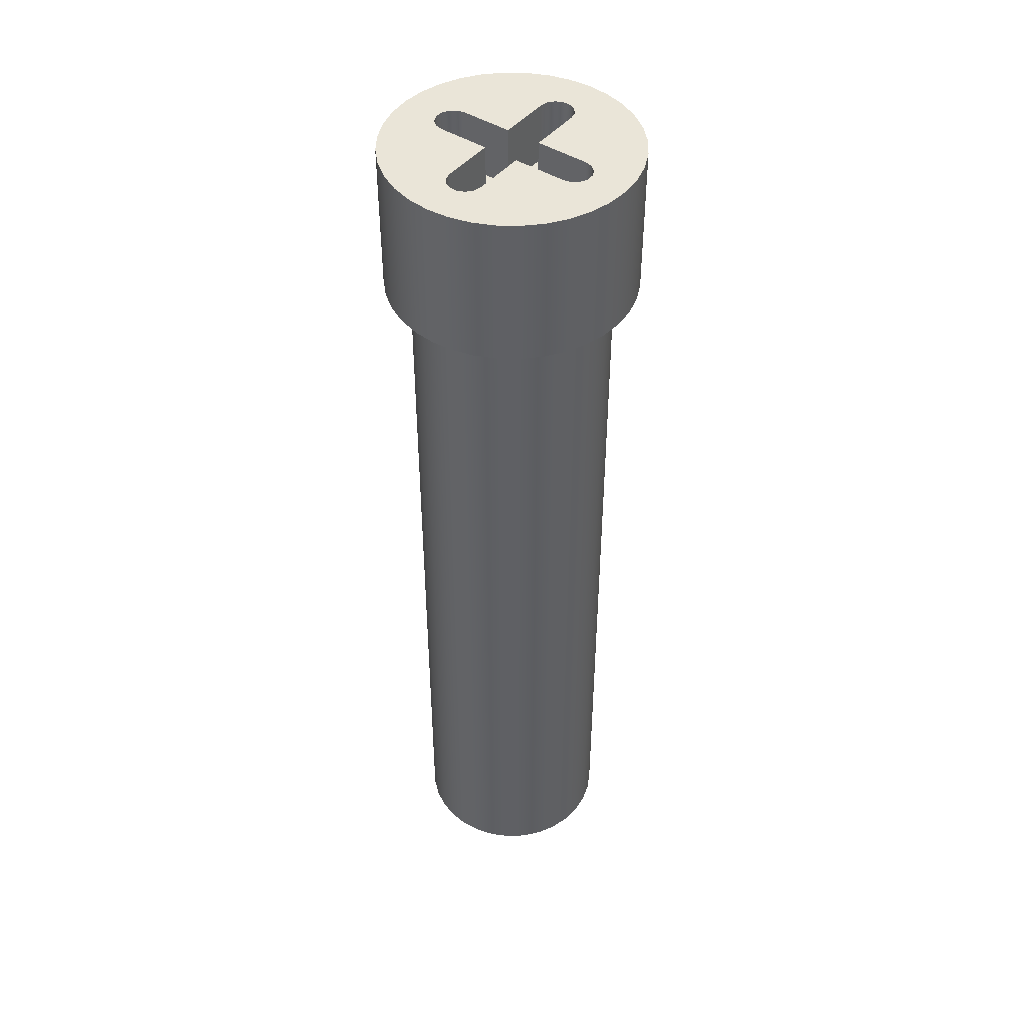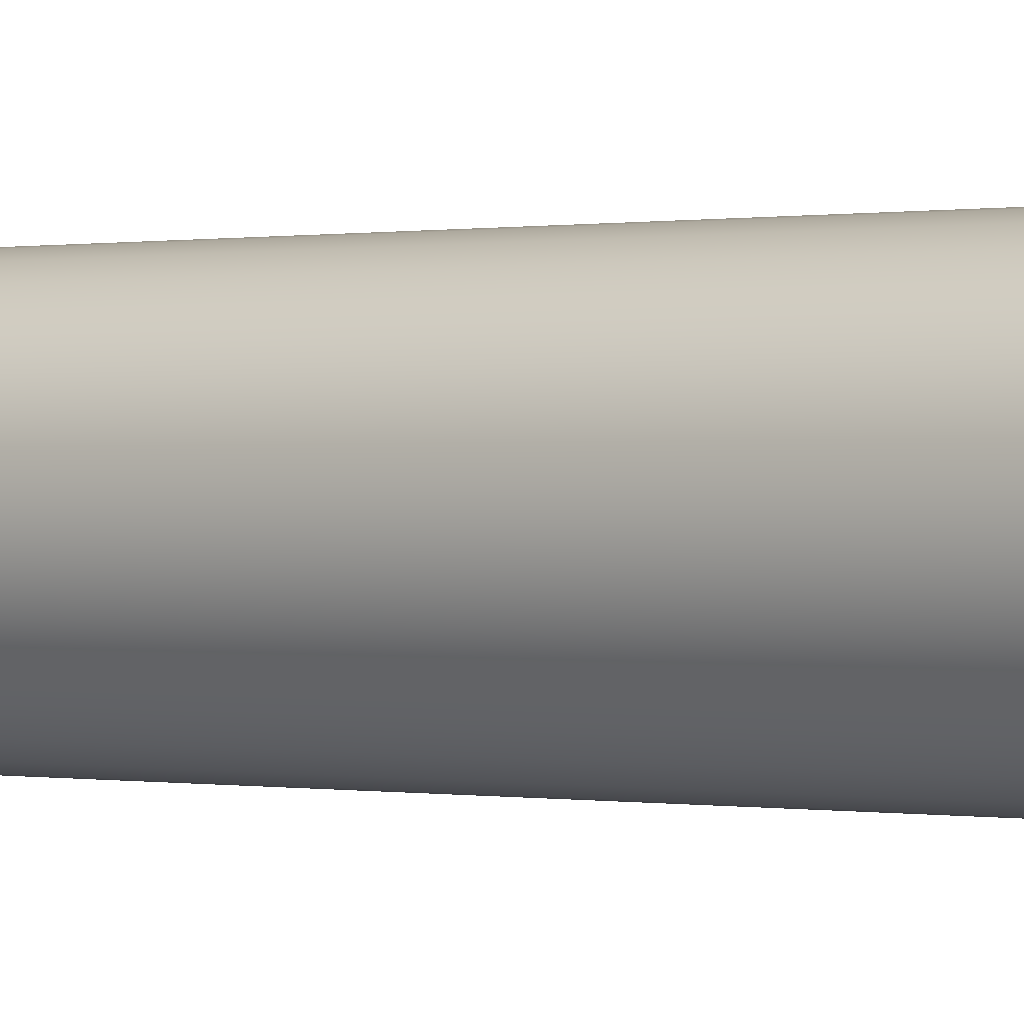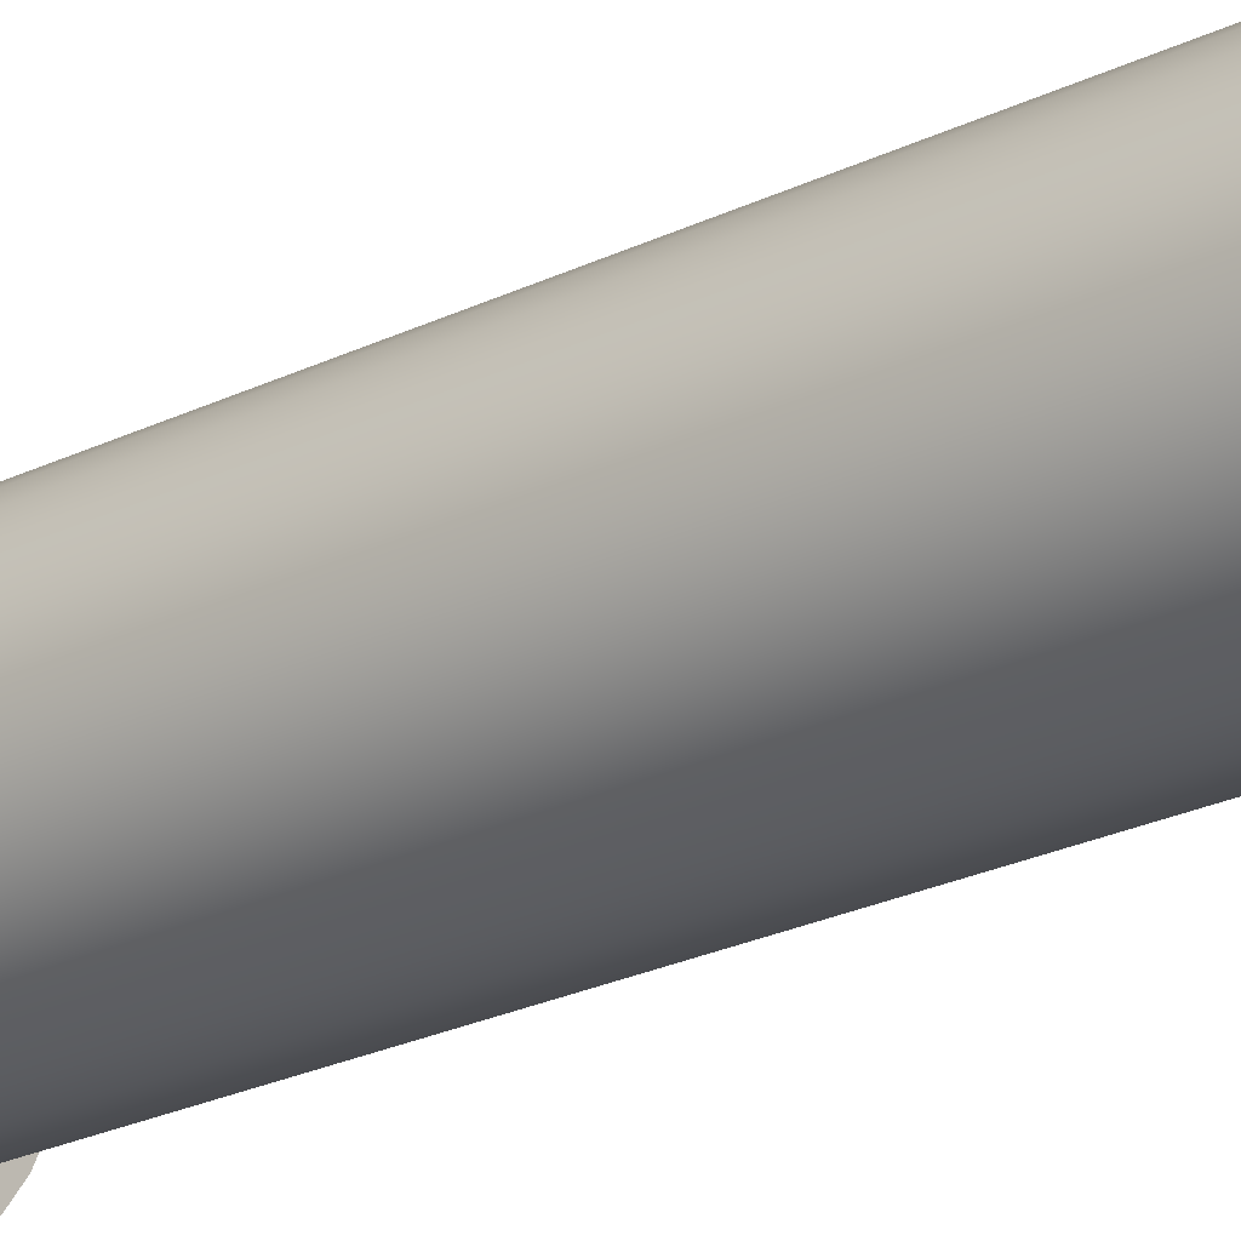
<metadata>
{"format":"obj","ext":"obj","renderer":"f3d","projection":"perspective","resolution":1024,"background":"white","views":[{"elev":45.0,"azim":36.5,"up":"+Z"},{"elev":0.1,"azim":-51.4,"up":"+Y"},{"elev":-25.5,"azim":127.7,"up":"+Y"}]}
</metadata>
<code>
v -0.1 -1.225e-17 -0.8
v -0.09808 -0.01951 -0.8
v -0.09239 -0.03827 -0.8
v -0.08315 -0.05556 -0.8
v -0.07071 -0.07071 -0.8
v -0.05556 -0.08315 -0.8
v -0.03827 -0.09239 -0.8
v -0.01951 -0.09808 -0.8
v 6.123e-18 -0.1 -0.8
v 0.01951 -0.09808 -0.8
v 0.03827 -0.09239 -0.8
v 0.05556 -0.08315 -0.8
v 0.07071 -0.07071 -0.8
v 0.08315 -0.05556 -0.8
v 0.09239 -0.03827 -0.8
v 0.09808 -0.01951 -0.8
v 0.1 0 -0.8
v 0.09808 0.01951 -0.8
v 0.09239 0.03827 -0.8
v 0.08315 0.05556 -0.8
v 0.07071 0.07071 -0.8
v 0.05556 0.08315 -0.8
v 0.03827 0.09239 -0.8
v 0.01951 0.09808 -0.8
v 6.123e-18 0.1 -0.8
v -0.01951 0.09808 -0.8
v -0.03827 0.09239 -0.8
v -0.05556 0.08315 -0.8
v -0.07071 0.07071 -0.8
v -0.08315 0.05556 -0.8
v -0.09239 0.03827 -0.8
v -0.09808 0.01951 -0.8
v -0.1 -1.225e-17 0
v -0.09808 0.01951 0
v -0.09239 0.03827 0
v -0.08315 0.05556 0
v -0.07071 0.07071 0
v -0.05556 0.08315 0
v -0.03827 0.09239 0
v -0.01951 0.09808 0
v 6.123e-18 0.1 0
v 0.01951 0.09808 0
v 0.03827 0.09239 0
v 0.05556 0.08315 0
v 0.07071 0.07071 0
v 0.08315 0.05556 0
v 0.09239 0.03827 0
v 0.09808 0.01951 0
v 0.1 0 0
v 0.09808 -0.01951 0
v 0.09239 -0.03827 0
v 0.08315 -0.05556 0
v 0.07071 -0.07071 0
v 0.05556 -0.08315 0
v 0.03827 -0.09239 0
v 0.01951 -0.09808 0
v 6.123e-18 -0.1 0
v -0.01951 -0.09808 0
v -0.03827 -0.09239 0
v -0.05556 -0.08315 0
v -0.07071 -0.07071 0
v -0.08315 -0.05556 0
v -0.09239 -0.03827 0
v -0.09808 -0.01951 0
v -0.1 -1.225e-17 0
v -0.1 -1.225e-17 -0.8
v -0.1 -1.225e-17 -0.8
v -0.09808 0.01951 -0.8
v -0.09239 0.03827 -0.8
v -0.08315 0.05556 -0.8
v -0.07071 0.07071 -0.8
v -0.05556 0.08315 -0.8
v -0.03827 0.09239 -0.8
v -0.01951 0.09808 -0.8
v 6.123e-18 0.1 -0.8
v 0.01951 0.09808 -0.8
v 0.03827 0.09239 -0.8
v 0.05556 0.08315 -0.8
v 0.07071 0.07071 -0.8
v 0.08315 0.05556 -0.8
v 0.09239 0.03827 -0.8
v 0.09808 0.01951 -0.8
v 0.1 0 -0.8
v 0.09808 -0.01951 -0.8
v 0.09239 -0.03827 -0.8
v 0.08315 -0.05556 -0.8
v 0.07071 -0.07071 -0.8
v 0.05556 -0.08315 -0.8
v 0.03827 -0.09239 -0.8
v 0.01951 -0.09808 -0.8
v 6.123e-18 -0.1 -0.8
v -0.01951 -0.09808 -0.8
v -0.03827 -0.09239 -0.8
v -0.05556 -0.08315 -0.8
v -0.07071 -0.07071 -0.8
v -0.08315 -0.05556 -0.8
v -0.09239 -0.03827 -0.8
v -0.09808 -0.01951 -0.8
v 0.0175 0.0175 0.15
v 0.07 0.0175 0.15
v 0.07759 0.01577 0.15
v 0.08368 0.01091 0.15
v 0.08706 0.003894 0.15
v 0.08706 -0.003894 0.15
v 0.08368 -0.01091 0.15
v 0.07759 -0.01577 0.15
v 0.07 -0.0175 0.15
v 0.0175 -0.0175 0.15
v 0.0175 -0.07 0.15
v 0.01577 -0.07759 0.15
v 0.01091 -0.08368 0.15
v 0.003894 -0.08706 0.15
v -0.003894 -0.08706 0.15
v -0.01091 -0.08368 0.15
v -0.01577 -0.07759 0.15
v -0.0175 -0.07 0.15
v -0.0175 -0.0175 0.15
v -0.0684 -0.0175 0.15
v -0.07599 -0.01577 0.15
v -0.08208 -0.01091 0.15
v -0.08546 -0.003894 0.15
v -0.08546 0.003894 0.15
v -0.08208 0.01091 0.15
v -0.07599 0.01577 0.15
v -0.0684 0.0175 0.15
v -0.0175 0.0175 0.15
v -0.0175 0.07 0.15
v -0.01577 0.07759 0.15
v -0.01091 0.08368 0.15
v -0.003894 0.08706 0.15
v 0.003894 0.08706 0.15
v 0.01091 0.08368 0.15
v 0.01577 0.07759 0.15
v 0.0175 0.07 0.15
v -0.125 -1.531e-17 0.15
v -0.1231 -0.02171 0.15
v -0.1175 -0.04275 0.15
v -0.1083 -0.0625 0.15
v -0.09576 -0.08035 0.15
v -0.08035 -0.09576 0.15
v -0.0625 -0.1083 0.15
v -0.04275 -0.1175 0.15
v -0.02171 -0.1231 0.15
v 7.654e-18 -0.125 0.15
v 0.02171 -0.1231 0.15
v 0.04275 -0.1175 0.15
v 0.0625 -0.1083 0.15
v 0.08035 -0.09576 0.15
v 0.09576 -0.08035 0.15
v 0.1083 -0.0625 0.15
v 0.1175 -0.04275 0.15
v 0.1231 -0.02171 0.15
v 0.125 0 0.15
v 0.1231 0.02171 0.15
v 0.1175 0.04275 0.15
v 0.1083 0.0625 0.15
v 0.09576 0.08035 0.15
v 0.08035 0.09576 0.15
v 0.0625 0.1083 0.15
v 0.04275 0.1175 0.15
v 0.02171 0.1231 0.15
v 7.654e-18 0.125 0.15
v -0.02171 0.1231 0.15
v -0.04275 0.1175 0.15
v -0.0625 0.1083 0.15
v -0.08035 0.09576 0.15
v -0.09576 0.08035 0.15
v -0.1083 0.0625 0.15
v -0.1175 0.04275 0.15
v -0.1231 0.02171 0.15
v -0.125 -1.531e-17 0.15
v -0.1231 0.02171 0.15
v -0.1175 0.04275 0.15
v -0.1083 0.0625 0.15
v -0.09576 0.08035 0.15
v -0.08035 0.09576 0.15
v -0.0625 0.1083 0.15
v -0.04275 0.1175 0.15
v -0.02171 0.1231 0.15
v 7.654e-18 0.125 0.15
v 0.02171 0.1231 0.15
v 0.04275 0.1175 0.15
v 0.0625 0.1083 0.15
v 0.08035 0.09576 0.15
v 0.09576 0.08035 0.15
v 0.1083 0.0625 0.15
v 0.1175 0.04275 0.15
v 0.1231 0.02171 0.15
v 0.125 0 0.15
v 0.1231 -0.02171 0.15
v 0.1175 -0.04275 0.15
v 0.1083 -0.0625 0.15
v 0.09576 -0.08035 0.15
v 0.08035 -0.09576 0.15
v 0.0625 -0.1083 0.15
v 0.04275 -0.1175 0.15
v 0.02171 -0.1231 0.15
v 7.654e-18 -0.125 0.15
v -0.02171 -0.1231 0.15
v -0.04275 -0.1175 0.15
v -0.0625 -0.1083 0.15
v -0.08035 -0.09576 0.15
v -0.09576 -0.08035 0.15
v -0.1083 -0.0625 0.15
v -0.1175 -0.04275 0.15
v -0.1231 -0.02171 0.15
v -0.125 -1.531e-17 0
v -0.1231 -0.02171 0
v -0.1175 -0.04275 0
v -0.1083 -0.0625 0
v -0.09576 -0.08035 0
v -0.08035 -0.09576 0
v -0.0625 -0.1083 0
v -0.04275 -0.1175 0
v -0.02171 -0.1231 0
v 7.654e-18 -0.125 0
v 0.02171 -0.1231 0
v 0.04275 -0.1175 0
v 0.0625 -0.1083 0
v 0.08035 -0.09576 0
v 0.09576 -0.08035 0
v 0.1083 -0.0625 0
v 0.1175 -0.04275 0
v 0.1231 -0.02171 0
v 0.125 0 0
v 0.1231 0.02171 0
v 0.1175 0.04275 0
v 0.1083 0.0625 0
v 0.09576 0.08035 0
v 0.08035 0.09576 0
v 0.0625 0.1083 0
v 0.04275 0.1175 0
v 0.02171 0.1231 0
v 7.654e-18 0.125 0
v -0.02171 0.1231 0
v -0.04275 0.1175 0
v -0.0625 0.1083 0
v -0.08035 0.09576 0
v -0.09576 0.08035 0
v -0.1083 0.0625 0
v -0.1175 0.04275 0
v -0.1231 0.02171 0
v -0.125 -1.531e-17 0
v -0.125 -1.531e-17 0.15
v -0.1 -1.225e-17 0
v -0.09808 -0.01951 0
v -0.09239 -0.03827 0
v -0.08315 -0.05556 0
v -0.07071 -0.07071 0
v -0.05556 -0.08315 0
v -0.03827 -0.09239 0
v -0.01951 -0.09808 0
v 6.123e-18 -0.1 0
v 0.01951 -0.09808 0
v 0.03827 -0.09239 0
v 0.05556 -0.08315 0
v 0.07071 -0.07071 0
v 0.08315 -0.05556 0
v 0.09239 -0.03827 0
v 0.09808 -0.01951 0
v 0.1 0 0
v 0.09808 0.01951 0
v 0.09239 0.03827 0
v 0.08315 0.05556 0
v 0.07071 0.07071 0
v 0.05556 0.08315 0
v 0.03827 0.09239 0
v 0.01951 0.09808 0
v 6.123e-18 0.1 0
v -0.01951 0.09808 0
v -0.03827 0.09239 0
v -0.05556 0.08315 0
v -0.07071 0.07071 0
v -0.08315 0.05556 0
v -0.09239 0.03827 0
v -0.09808 0.01951 0
v -0.125 -1.531e-17 0
v -0.1231 0.02171 0
v -0.1175 0.04275 0
v -0.1083 0.0625 0
v -0.09576 0.08035 0
v -0.08035 0.09576 0
v -0.0625 0.1083 0
v -0.04275 0.1175 0
v -0.02171 0.1231 0
v 7.654e-18 0.125 0
v 0.02171 0.1231 0
v 0.04275 0.1175 0
v 0.0625 0.1083 0
v 0.08035 0.09576 0
v 0.09576 0.08035 0
v 0.1083 0.0625 0
v 0.1175 0.04275 0
v 0.1231 0.02171 0
v 0.125 0 0
v 0.1231 -0.02171 0
v 0.1175 -0.04275 0
v 0.1083 -0.0625 0
v 0.09576 -0.08035 0
v 0.08035 -0.09576 0
v 0.0625 -0.1083 0
v 0.04275 -0.1175 0
v 0.02171 -0.1231 0
v 7.654e-18 -0.125 0
v -0.02171 -0.1231 0
v -0.04275 -0.1175 0
v -0.0625 -0.1083 0
v -0.08035 -0.09576 0
v -0.09576 -0.08035 0
v -0.1083 -0.0625 0
v -0.1175 -0.04275 0
v -0.1231 -0.02171 0
v -0.0684 -0.0175 0.15
v -0.0175 -0.0175 0.15
v -0.0175 -0.0175 0.09
v -0.0684 -0.0175 0.09
v 0.07 0.0175 0.15
v 0.0175 0.0175 0.15
v 0.0175 0.0175 0.09
v 0.07 0.0175 0.09
v 0.0175 0.0175 0.15
v 0.0175 0.07 0.15
v 0.0175 0.07 0.09
v 0.0175 0.0175 0.09
v 0.0175 0.07 0.15
v 0.01577 0.07759 0.15
v 0.01091 0.08368 0.15
v 0.003894 0.08706 0.15
v -0.003894 0.08706 0.15
v -0.01091 0.08368 0.15
v -0.01577 0.07759 0.15
v -0.0175 0.07 0.15
v -0.0175 0.07 0.09
v -0.01577 0.07759 0.09
v -0.01091 0.08368 0.09
v -0.003894 0.08706 0.09
v 0.003894 0.08706 0.09
v 0.01091 0.08368 0.09
v 0.01577 0.07759 0.09
v 0.0175 0.07 0.09
v -0.0175 0.0175 0.15
v -0.0684 0.0175 0.15
v -0.0684 0.0175 0.09
v -0.0175 0.0175 0.09
v -0.0175 0.07 0.15
v -0.0175 0.0175 0.15
v -0.0175 0.0175 0.09
v -0.0175 0.07 0.09
v -0.0684 0.0175 0.15
v -0.07599 0.01577 0.15
v -0.08208 0.01091 0.15
v -0.08546 0.003894 0.15
v -0.08546 -0.003894 0.15
v -0.08208 -0.01091 0.15
v -0.07599 -0.01577 0.15
v -0.0684 -0.0175 0.15
v -0.0684 -0.0175 0.09
v -0.07599 -0.01577 0.09
v -0.08208 -0.01091 0.09
v -0.08546 -0.003894 0.09
v -0.08546 0.003894 0.09
v -0.08208 0.01091 0.09
v -0.07599 0.01577 0.09
v -0.0684 0.0175 0.09
v 0.07 -0.0175 0.09
v 0.07759 -0.01577 0.09
v 0.08368 -0.01091 0.09
v 0.08706 -0.003894 0.09
v 0.08706 0.003894 0.09
v 0.08368 0.01091 0.09
v 0.07759 0.01577 0.09
v 0.07 0.0175 0.09
v 0.0175 0.0175 0.09
v 0.0175 0.07 0.09
v 0.01577 0.07759 0.09
v 0.01091 0.08368 0.09
v 0.003894 0.08706 0.09
v -0.003894 0.08706 0.09
v -0.01091 0.08368 0.09
v -0.01577 0.07759 0.09
v -0.0175 0.07 0.09
v -0.0175 0.0175 0.09
v -0.0684 0.0175 0.09
v -0.07599 0.01577 0.09
v -0.08208 0.01091 0.09
v -0.08546 0.003894 0.09
v -0.08546 -0.003894 0.09
v -0.08208 -0.01091 0.09
v -0.07599 -0.01577 0.09
v -0.0684 -0.0175 0.09
v -0.0175 -0.0175 0.09
v -0.0175 -0.07 0.09
v -0.01577 -0.07759 0.09
v -0.01091 -0.08368 0.09
v -0.003894 -0.08706 0.09
v 0.003894 -0.08706 0.09
v 0.01091 -0.08368 0.09
v 0.01577 -0.07759 0.09
v 0.0175 -0.07 0.09
v 0.0175 -0.0175 0.09
v 0.07 -0.0175 0.15
v 0.07759 -0.01577 0.15
v 0.08368 -0.01091 0.15
v 0.08706 -0.003894 0.15
v 0.08706 0.003894 0.15
v 0.08368 0.01091 0.15
v 0.07759 0.01577 0.15
v 0.07 0.0175 0.15
v 0.07 0.0175 0.09
v 0.07759 0.01577 0.09
v 0.08368 0.01091 0.09
v 0.08706 0.003894 0.09
v 0.08706 -0.003894 0.09
v 0.08368 -0.01091 0.09
v 0.07759 -0.01577 0.09
v 0.07 -0.0175 0.09
v 0.0175 -0.07 0.15
v 0.0175 -0.0175 0.15
v 0.0175 -0.0175 0.09
v 0.0175 -0.07 0.09
v -0.0175 -0.07 0.15
v -0.01577 -0.07759 0.15
v -0.01091 -0.08368 0.15
v -0.003894 -0.08706 0.15
v 0.003894 -0.08706 0.15
v 0.01091 -0.08368 0.15
v 0.01577 -0.07759 0.15
v 0.0175 -0.07 0.15
v 0.0175 -0.07 0.09
v 0.01577 -0.07759 0.09
v 0.01091 -0.08368 0.09
v 0.003894 -0.08706 0.09
v -0.003894 -0.08706 0.09
v -0.01091 -0.08368 0.09
v -0.01577 -0.07759 0.09
v -0.0175 -0.07 0.09
v -0.0175 -0.0175 0.15
v -0.0175 -0.07 0.15
v -0.0175 -0.07 0.09
v -0.0175 -0.0175 0.09
v 0.0175 -0.0175 0.15
v 0.07 -0.0175 0.15
v 0.07 -0.0175 0.09
v 0.0175 -0.0175 0.09
f 2 64 1
f 1 64 65
f 66 33 32
f 32 33 34
f 32 34 31
f 31 34 35
f 31 35 30
f 30 35 36
f 30 36 29
f 29 36 37
f 29 37 28
f 28 37 38
f 28 38 27
f 27 38 39
f 27 39 26
f 26 39 40
f 26 40 25
f 25 40 41
f 25 41 24
f 24 41 42
f 24 42 23
f 23 42 43
f 23 43 22
f 22 43 44
f 22 44 21
f 21 44 45
f 21 45 20
f 20 45 46
f 20 46 19
f 19 46 47
f 19 47 18
f 18 47 48
f 18 48 17
f 17 48 49
f 17 49 16
f 16 49 50
f 16 50 15
f 15 50 51
f 15 51 14
f 14 51 52
f 14 52 13
f 13 52 53
f 13 53 12
f 12 53 54
f 12 54 11
f 11 54 55
f 11 55 10
f 10 55 56
f 10 56 9
f 9 56 57
f 9 57 8
f 8 57 58
f 8 58 7
f 7 58 59
f 7 59 6
f 6 59 60
f 6 60 5
f 5 60 61
f 5 61 4
f 4 61 62
f 4 62 3
f 3 62 63
f 3 63 2
f 2 63 64
f 68 82 67
f 67 82 83
f 67 83 98
f 98 83 84
f 98 84 97
f 97 84 85
f 97 85 96
f 96 85 86
f 96 86 95
f 95 86 87
f 95 87 94
f 94 87 88
f 94 88 93
f 93 88 89
f 93 89 92
f 92 89 90
f 92 90 91
f 82 68 81
f 81 68 69
f 81 69 80
f 80 69 70
f 80 70 79
f 79 70 71
f 79 71 78
f 78 71 72
f 78 72 77
f 77 72 73
f 77 73 76
f 76 73 74
f 76 74 75
f 99 100 134
f 134 100 157
f 134 157 158
f 157 100 156
f 156 100 101
f 156 101 155
f 155 101 102
f 155 102 154
f 154 102 103
f 154 103 153
f 153 103 104
f 153 104 152
f 152 104 105
f 152 105 151
f 151 105 106
f 151 106 150
f 150 106 107
f 150 107 149
f 149 107 109
f 149 109 148
f 148 109 147
f 147 109 110
f 147 110 146
f 146 110 111
f 146 111 145
f 145 111 112
f 145 112 144
f 144 112 113
f 144 113 143
f 143 113 114
f 143 114 142
f 142 114 115
f 142 115 141
f 141 115 116
f 141 116 140
f 140 116 118
f 140 118 139
f 139 118 138
f 138 118 119
f 138 119 137
f 137 119 120
f 137 120 136
f 136 120 121
f 136 121 135
f 135 121 122
f 135 122 170
f 170 122 123
f 170 123 169
f 169 123 124
f 169 124 168
f 168 124 125
f 168 125 167
f 167 125 166
f 166 125 127
f 166 127 165
f 165 127 128
f 165 128 164
f 164 128 129
f 164 129 163
f 163 129 130
f 163 130 162
f 162 130 131
f 162 131 161
f 161 131 132
f 161 132 160
f 160 132 133
f 160 133 159
f 159 133 134
f 159 134 158
f 107 108 109
f 116 117 118
f 125 126 127
f 172 242 171
f 171 242 243
f 244 207 206
f 206 207 208
f 206 208 205
f 205 208 209
f 205 209 204
f 204 209 210
f 204 210 203
f 203 210 211
f 203 211 202
f 202 211 212
f 202 212 201
f 201 212 213
f 201 213 200
f 200 213 214
f 200 214 199
f 199 214 215
f 199 215 198
f 198 215 216
f 198 216 197
f 197 216 217
f 197 217 196
f 196 217 218
f 196 218 195
f 195 218 219
f 195 219 194
f 194 219 220
f 194 220 193
f 193 220 221
f 193 221 192
f 192 221 222
f 192 222 191
f 191 222 223
f 191 223 190
f 190 223 224
f 190 224 189
f 189 224 225
f 189 225 188
f 188 225 226
f 188 226 187
f 187 226 227
f 187 227 186
f 186 227 228
f 186 228 185
f 185 228 229
f 185 229 184
f 184 229 230
f 184 230 183
f 183 230 231
f 183 231 182
f 182 231 232
f 182 232 181
f 181 232 233
f 181 233 180
f 180 233 234
f 180 234 179
f 179 234 235
f 179 235 178
f 178 235 236
f 178 236 177
f 177 236 237
f 177 237 176
f 176 237 238
f 176 238 175
f 175 238 239
f 175 239 174
f 174 239 240
f 174 240 173
f 173 240 241
f 173 241 172
f 172 241 242
f 246 312 245
f 245 312 277
f 245 277 278
f 312 246 311
f 311 246 247
f 311 247 310
f 310 247 248
f 310 248 309
f 309 248 249
f 309 249 308
f 308 249 250
f 308 250 307
f 307 250 251
f 307 251 306
f 306 251 252
f 306 252 305
f 305 252 253
f 305 253 304
f 304 253 303
f 303 253 254
f 303 254 302
f 302 254 255
f 302 255 301
f 301 255 256
f 301 256 300
f 300 256 257
f 300 257 299
f 299 257 258
f 299 258 298
f 298 258 259
f 298 259 297
f 297 259 260
f 297 260 296
f 296 260 261
f 296 261 295
f 295 261 294
f 294 261 262
f 294 262 293
f 293 262 263
f 293 263 292
f 292 263 264
f 292 264 291
f 291 264 265
f 291 265 290
f 290 265 266
f 290 266 289
f 289 266 267
f 289 267 288
f 288 267 268
f 288 268 287
f 287 268 269
f 287 269 286
f 286 269 285
f 285 269 270
f 285 270 284
f 284 270 271
f 284 271 283
f 283 271 272
f 283 272 282
f 282 272 273
f 282 273 281
f 281 273 274
f 281 274 280
f 280 274 275
f 280 275 279
f 279 275 276
f 279 276 278
f 278 276 245
f 313 314 316
f 316 314 315
f 317 318 320
f 320 318 319
f 321 322 324
f 324 322 323
f 340 325 339
f 339 325 326
f 339 326 338
f 338 326 327
f 338 327 337
f 337 327 328
f 337 328 336
f 336 328 329
f 336 329 335
f 335 329 330
f 335 330 334
f 334 330 331
f 334 331 333
f 333 331 332
f 341 342 344
f 344 342 343
f 345 346 348
f 348 346 347
f 364 349 363
f 363 349 350
f 363 350 362
f 362 350 351
f 362 351 361
f 361 351 352
f 361 352 360
f 360 352 353
f 360 353 359
f 359 353 354
f 359 354 358
f 358 354 355
f 358 355 357
f 357 355 356
f 366 372 365
f 365 372 373
f 365 373 400
f 400 373 382
f 400 382 391
f 391 382 383
f 391 383 390
f 390 383 389
f 389 383 384
f 389 384 388
f 388 384 385
f 388 385 387
f 387 385 386
f 372 366 371
f 371 366 367
f 371 367 370
f 370 367 368
f 370 368 369
f 382 373 381
f 381 373 374
f 381 374 380
f 380 374 379
f 379 374 378
f 378 374 377
f 377 374 376
f 376 374 375
f 400 391 399
f 399 391 392
f 399 392 398
f 398 392 397
f 397 392 396
f 396 392 395
f 395 392 394
f 394 392 393
f 416 401 415
f 415 401 402
f 415 402 414
f 414 402 403
f 414 403 413
f 413 403 404
f 413 404 412
f 412 404 405
f 412 405 411
f 411 405 406
f 411 406 410
f 410 406 407
f 410 407 409
f 409 407 408
f 417 418 420
f 420 418 419
f 436 421 435
f 435 421 422
f 435 422 434
f 434 422 423
f 434 423 433
f 433 423 424
f 433 424 432
f 432 424 425
f 432 425 431
f 431 425 426
f 431 426 430
f 430 426 427
f 430 427 429
f 429 427 428
f 437 438 440
f 440 438 439
f 441 442 444
f 444 442 443

</code>
